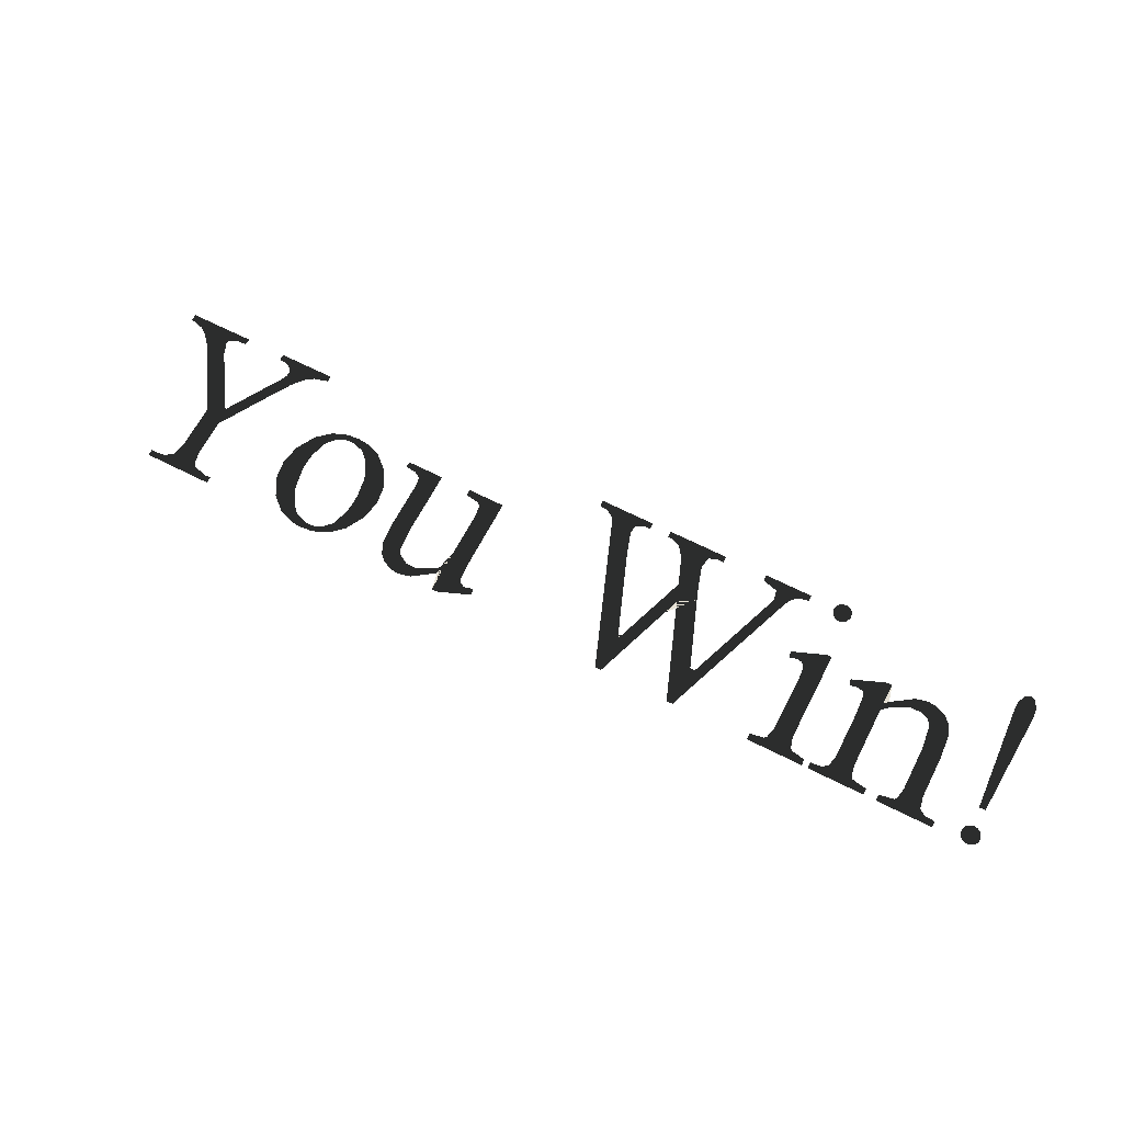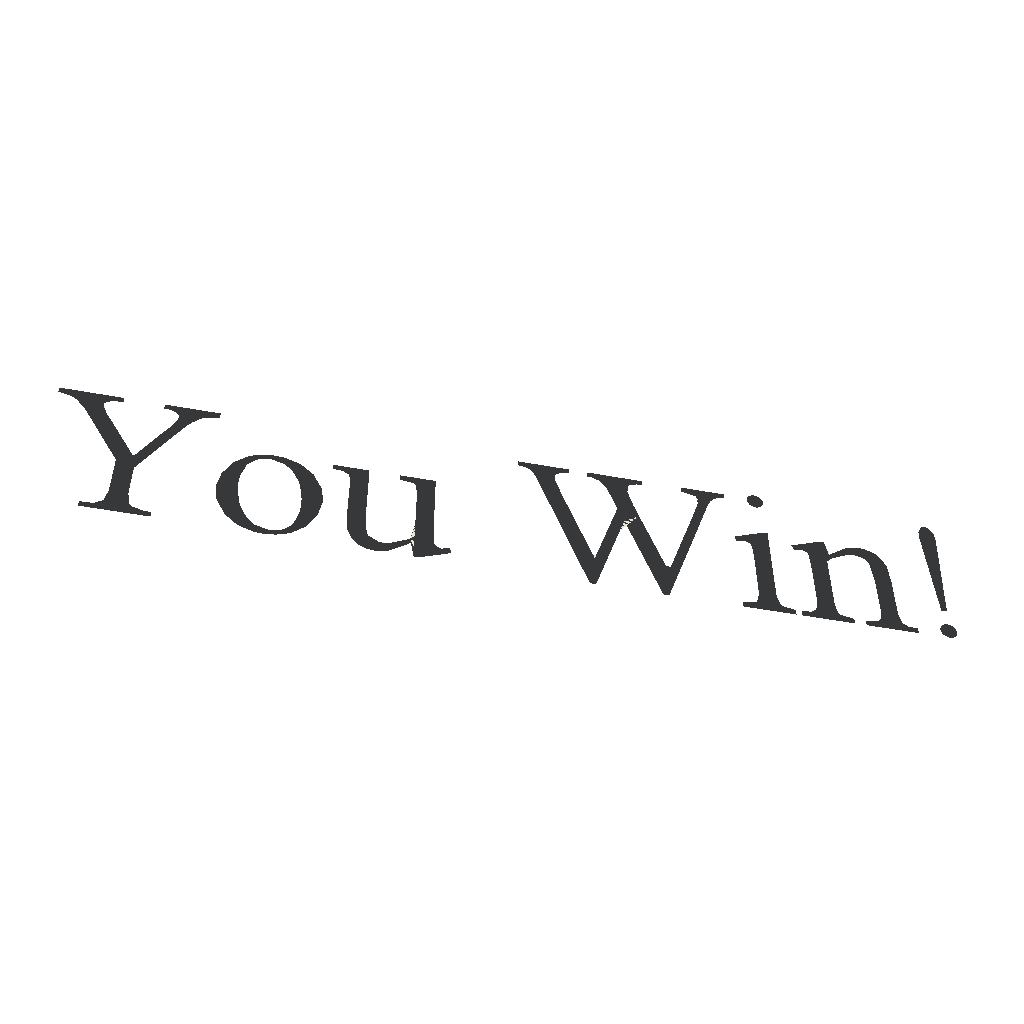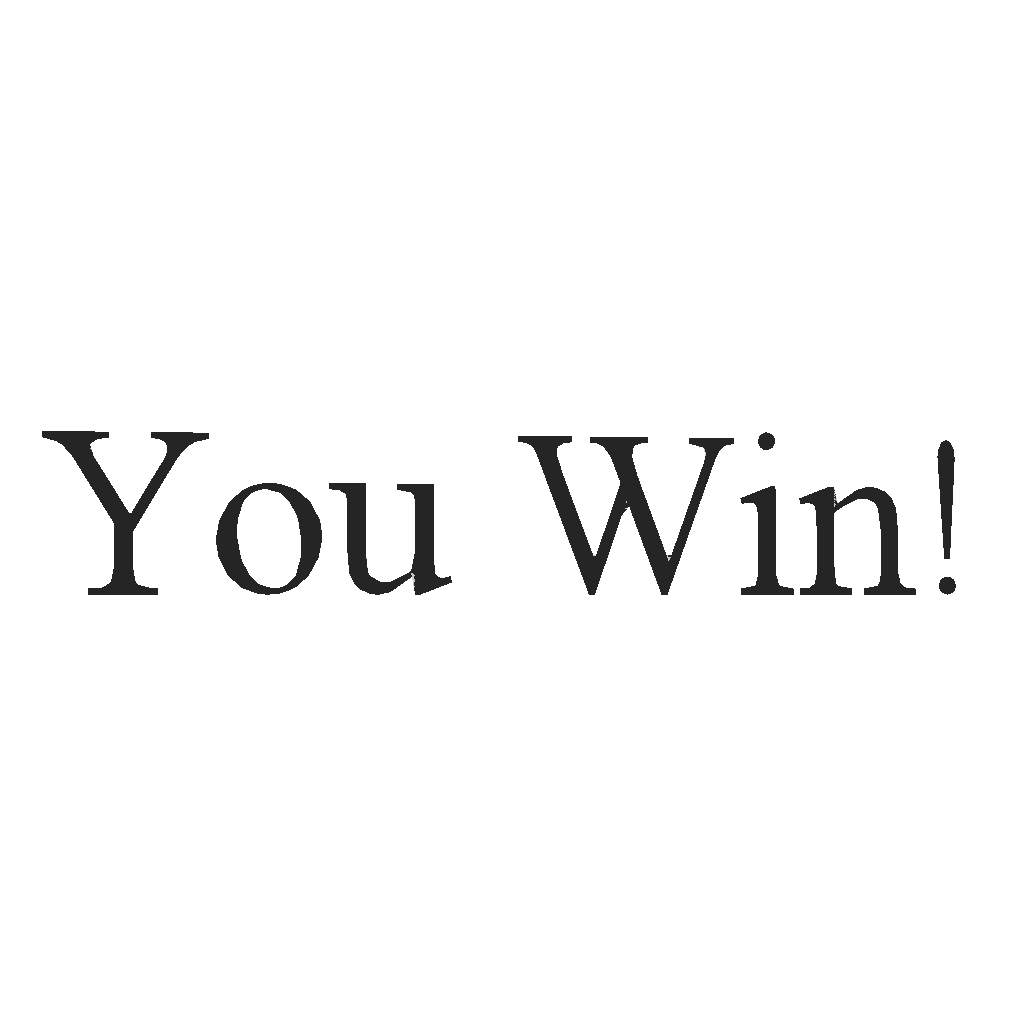
<metadata>
{"format":"obj","ext":"obj","renderer":"f3d","projection":"perspective","resolution":1024,"background":"white","views":[{"elev":64.8,"azim":27.2,"up":"+Z"},{"elev":-45.9,"azim":-12.3,"up":"+Y"},{"elev":-2.5,"azim":-6.8,"up":"+Y"}]}
</metadata>
<code>
v 1.867 2.5 0
v 1.55 1.273 0
v 2.128 2.328 0
v 1.211 2.5 0
v 0.9047 2.344 0
v 1.204 2.5 0
v 1.211 2.6 0
v 0.1625 2.6 0
v 0.1625 2.5 0
v 0.6297 2.211 0
v 1.3 1.13 0
v 0.9 0.1 0
v 1.301 0.7016 0
v 0.9855 0.09903 0
v 0.9 0 0
v 2 0 0
v 2 0.1 0
v 1.6 1.011 0
v 1.599 0.5454 0
v 1.925 0.09942 0
v 2.778 2.5 0
v 2.764 2.5 0
v 2.778 2.6 0
v 1.867 2.6 0
v 1.565 1.3 0
v 1.533 1.3 0
v 1.194 1.3 0
v 1.767 1.3 0
v 1.47 1.3 0
v 1.47 0 0
v 1.299 0.4333 0
v 1.47 0.4333 0
v 1.034 0.1004 0
v 1.034 0 0
v 1.261 0.2167 0
v 1.47 0.2167 0
v 1.252 0.2021 0
v 1.252 0 0
v 1.096 0.1082 0
v 1.252 0.1083 0
v 1.143 0 0
v 1.143 0.1083 0
v 1.143 0.1218 0
v 1.301 0.8667 0
v 1.47 0.8667 0
v 1.601 0.4333 0
v 1.906 0 0
v 1.906 0.09956 0
v 1.638 0.2169 0
v 1.688 0 0
v 1.688 0.1572 0
v 1.6 0.8667 0
v 1.47 1.402 0
v 1.264 1.733 0
v 0.9258 1.733 0
v 1.034 1.733 0
v 1.034 1.558 0
v 0.5984 2.6 0
v 0.5986 2.248 0
v 0.4726 2.383 0
v 0.5984 2.383 0
v 0.3805 2.6 0
v 0.3805 2.442 0
v 0.9894 2.167 0
v 0.6571 2.167 0
v 1.034 2.103 0
v 1.034 2.482 0
v 1.034 2.6 0
v 0.9103 2.383 0
v 0.8164 2.383 0
v 0.8164 2.167 0
v 0.8164 2.6 0
v 1.034 2.492 0
v 0.8164 2.492 0
v 0.9253 2.414 0
v 0.9254 2.492 0
v 0.9254 2.6 0
v 1.816 1.733 0
v 2.018 1.733 0
v 1.906 1.541 0
v 1.906 1.733 0
v 1.906 2.499 0
v 1.906 1.889 0
v 1.906 2.6 0
v 2.071 2.167 0
v 2.275 2.167 0
v 2.342 2.259 0
v 2.342 2.6 0
v 2.118 2.383 0
v 2.342 2.383 0
v 2.124 2.363 0
v 2.124 2.292 0
v 2.124 2.167 0
v 2.124 2.383 0
v 2.124 2.6 0
v 1.975 2.492 0
v 2.124 2.492 0
v 2.015 2.48 0
v 2.015 2.492 0
v 2.082 2.437 0
v 2.124 2.438 0
v 2.07 2.449 0
v 2.07 2.492 0
v 2.015 2.6 0
v 2.462 2.383 0
v 2.56 2.446 0
v 2.56 2.6 0
v 3.752 1.8 0
v 3.731 -1e-05 0
v 2.9 0.8792 0
v 4.6 0.937 0
v 3.691 1.7 0
v 3.815 0.09998 0
v 4.263 0.7796 0
v 3.237 1.034 0
v 2.9 0.9 0
v 4.6 0.9 0
v 4.259 0.9 0
v 3.243 0.9 0
v 3.58 0.01204 0
v 3.58 0.1704 0
v 3.102 0.2998 0
v 3.447 0.2999 0
v 3.323 0.1038 0
v 3.323 0.3 0
v 2.943 0.6001 0
v 3.3 0.5999 0
v 3.323 0.5345 0
v 4.38 0.3 0
v 4.169 0.3004 0
v 3.92 0.01937 0
v 3.92 0.1125 0
v 4.177 0.1204 0
v 4.177 0.3 0
v 4.177 0.15 0
v 4.016 0.1502 0
v 4.049 0.05724 0
v 4.049 0.15 0
v 4.049 0.1705 0
v 4.541 0.6 0
v 4.254 0.6 0
v 4.177 0.3144 0
v 3.58 1.782 0
v 3.58 1.684 0
v 2.955 1.2 0
v 3.246 1.2 0
v 3.118 1.5 0
v 3.34 1.5 0
v 3.323 1.469 0
v 3.323 1.5 0
v 3.323 1.682 0
v 3.323 1.65 0
v 3.495 1.65 0
v 3.451 1.624 0
v 3.451 1.65 0
v 3.451 1.745 0
v 4.561 1.2 0
v 4.209 1.2 0
v 3.92 1.786 0
v 3.92 1.638 0
v 4.401 1.5 0
v 4.064 1.5 0
v 4.177 1.5 0
v 4.177 1.294 0
v 4.177 1.693 0
v 5.8 1.8 0
v 5.8 1.7 0
v 6.1 0.4531 0
v 6.1 1.474 0
v 5.3 1.8 0
v 5.299 0.6648 0
v 5.614 0.1997 0
v 4.7 1.8 0
v 4.7 1.7 0
v 6.1 0.3391 0
v 5 1.474 0
v 4.738 1.7 0
v 5 1.49 0
v 4.999 0.8574 0
v 5.475 -0.000212 0
v 6.1 0 0
v 6.184 -0 0
v 6.7 0.2 0
v 6.673 0.3 0
v 6.4 1.8 0
v 6.399 0.8279 0
v 6.541 0.2685 0
v 5.7 0.2092 0
v 5.7 0.04264 0
v 5.299 0.7199 0
v 5 0.7199 0
v 5.033 0.7199 0
v 5.033 0.3504 0
v 5.031 0.3598 0
v 5.033 0.3599 0
v 5.337 0.3597 0
v 5.367 0.3073 0
v 5.367 0.01129 0
v 5.112 0.1798 0
v 5.367 0.1798 0
v 5.2 0.08957 0
v 5.2 0.1798 0
v 5.2 0.3599 0
v 5.7 0.1798 0
v 5.533 0.002545 0
v 5.533 0.1798 0
v 5.533 0.2092 0
v 5.3 1.08 0
v 5 1.08 0
v 5.033 1.08 0
v 5.033 1.8 0
v 5 1.44 0
v 5.033 1.44 0
v 4.978 1.62 0
v 5.033 1.62 0
v 4.867 1.8 0
v 4.867 1.69 0
v 5.3 1.44 0
v 6.1 0.7199 0
v 6.4 0.7199 0
v 6.033 0.3926 0
v 6.033 0.2775 0
v 5.994 0.3599 0
v 6.033 0.3599 0
v 6.42 0.3599 0
v 6.367 0.07071 0
v 6.367 0.3599 0
v 6.648 0.1798 0
v 6.367 0.1798 0
v 6.533 0.1354 0
v 6.533 0.1798 0
v 6.533 0.2687 0
v 6.519 0.2701 0
v 6.367 0.2698 0
v 6.45 0.2698 0
v 6.45 0.1798 0
v 6.45 0.305 0
v 6.367 0.7199 0
v 6.1 1.08 0
v 6.4 1.08 0
v 6.367 1.08 0
v 6.033 1.661 0
v 6.033 1.8 0
v 6.1 1.44 0
v 6.4 1.44 0
v 6.367 1.44 0
v 6.367 1.8 0
v 6.075 1.62 0
v 6.367 1.62 0
v 6.2 1.44 0
v 6.2 1.62 0
v 6.2 1.8 0
v 10.63 2.6 0
v 10.63 2.5 0
v 10.29 0.5391 0
v 10.92 2.349 0
v 9.945 2.5 0
v 9.671 2.331 0
v 9.888 2.5 0
v 9.945 2.6 0
v 8.978 2.6 0
v 8.978 2.5 0
v 9.483 1.834 0
v 9.05 0.5797 0
v 8.669 2.5 0
v 8.418 2.345 0
v 8.637 2.5 0
v 8.669 2.6 0
v 7.781 2.6 0
v 7.781 2.5 0
v 8.952 -0 0
v 9.053 -0 0
v 9.588 1.555 0
v 10.16 0 0
v 10.26 0 0
v 11.4 2.5 0
v 11.4 2.6 0
v 9.333 2.6 0
v 9.333 2.235 0
v 9.333 1.401 0
v 9.333 0.8157 0
v 9.298 1.3 0
v 8.778 1.3 0
v 8.463 1.3 0
v 9.333 1.3 0
v 9.074 0.65 0
v 9.023 0.65 0
v 8.707 0.65 0
v 9.277 0.65 0
v 8.816 0.65 0
v 8.816 0.3606 0
v 8.816 1.199 0
v 8.299 2.6 0
v 8.299 1.738 0
v 8.219 1.95 0
v 8.299 1.95 0
v 8.098 2.275 0
v 8.299 2.275 0
v 8.04 2.6 0
v 8.04 2.394 0
v 8 2.437 0
v 8.04 2.438 0
v 7.911 2.6 0
v 7.911 2.485 0
v 8.533 1.95 0
v 8.427 2.275 0
v 8.557 2.495 0
v 8.557 2.6 0
v 8.453 2.438 0
v 8.299 2.438 0
v 8.428 2.398 0
v 8.428 2.438 0
v 8.428 2.6 0
v 9.314 2.275 0
v 9.333 2.275 0
v 9.075 2.6 0
v 9.075 2.494 0
v 9.194 2.437 0
v 9.333 2.438 0
v 9.204 2.43 0
v 9.204 2.438 0
v 9.204 2.6 0
v 10.57 1.3 0
v 10.01 1.3 0
v 9.5 1.3 0
v 9.682 1.3 0
v 10.74 1.3 0
v 10.37 0.7538 0
v 10.37 0.2866 0
v 10.33 0.65 0
v 10.25 0.65 0
v 9.922 0.65 0
v 10.37 0.65 0
v 9.851 1.3 0
v 9.851 0.8425 0
v 10.5 0.65 0
v 9.771 1.95 0
v 9.439 1.95 0
v 9.851 1.731 0
v 9.851 2.499 0
v 9.851 2.6 0
v 9.675 2.275 0
v 9.592 2.275 0
v 9.592 1.95 0
v 9.592 2.6 0
v 9.704 2.438 0
v 9.592 2.438 0
v 9.721 2.455 0
v 9.722 2.6 0
v 10.8 1.95 0
v 10.97 1.95 0
v 10.89 1.709 0
v 10.89 1.95 0
v 10.89 2.433 0
v 10.89 2.187 0
v 10.89 2.6 0
v 10.91 2.275 0
v 11.09 2.275 0
v 11.14 2.372 0
v 11.14 2.6 0
v 11.2 2.438 0
v 11.14 2.438 0
v 11.27 2.48 0
v 11.27 2.6 0
v 12.02 1.8 0
v 11.5 1.6 0
v 11.53 1.5 0
v 11.5 0.1 0
v 11.8 0.7688 0
v 11.66 1.529 0
v 11.8 1.01 0
v 11.8 0.5281 0
v 11.8 0.4341 0
v 11.5 0 0
v 12.4 0 0
v 12.4 0.1 0
v 12.1 1.8 0
v 11.79 1.35 0
v 12.1 1.35 0
v 11.8 0.675 0
v 12.1 0.675 0
v 11.8 0.3375 0
v 12.1 0.3375 0
v 11.95 0 0
v 11.95 0.3375 0
v 11.75 0.1687 0
v 11.95 0.1688 0
v 11.72 0.1422 0
v 11.72 0 0
v 12.15 0.169 0
v 12.18 0 0
v 12.18 0.1432 0
v 11.95 0.675 0
v 11.8 1.095 0
v 12.1 1.095 0
v 11.95 1.095 0
v 11.95 1.35 0
v 11.73 1.688 0
v 12.1 1.688 0
v 11.95 1.688 0
v 11.52 1.519 0
v 11.59 1.519 0
v 11.72 1.519 0
v 11.95 1.519 0
v 11.72 1.519 0
v 11.73 1.515 0
v 11.78 1.434 0
v 11.95 1.434 0
v 11.84 1.35 0
v 11.84 1.434 0
v 11.84 1.519 0
v 11.76 1.476 0
v 11.84 1.477 0
v 11.78 1.434 0
v 11.78 1.477 0
v 11.78 1.519 0
v 11.72 1.687 0
v 11.95 1.774 0
v 11.95 2.7 0
v 11.95 2.4 0
v 11.8 2.55 0
v 12.1 2.55 0
v 11.84 2.65 0
v 11.84 2.452 0
v 11.84 2.531 0
v 12.1 2.531 0
v 11.84 2.447 0
v 12.06 2.447 0
v 11.98 2.403 0
v 11.98 2.447 0
v 11.91 2.405 0
v 11.98 2.405 0
v 11.91 2.406 0
v 11.91 2.447 0
v 11.98 2.531 0
v 11.84 2.616 0
v 12.09 2.616 0
v 11.98 2.616 0
v 11.98 2.697 0
v 11.85 2.658 0
v 11.98 2.658 0
v 11.91 2.616 0
v 11.91 2.658 0
v 11.91 2.694 0
v 12.05 2.658 0
v 12.05 2.616 0
v 12.05 2.658 0
v 12.05 2.664 0
v 13.1 1.8 0
v 13.02 1.8 0
v 12.5 1.6 0
v 12.53 1.5 0
v 12.5 0.1 0
v 12.8 0.8852 0
v 12.66 1.529 0
v 12.8 1.052 0
v 12.8 0.4187 0
v 12.53 0.09994 0
v 12.5 -0 0
v 13.4 0 0
v 13.4 0.1 0
v 13.1 1.347 0
v 13.1 0.7107 0
v 13.6 0.1 0
v 13.9 0.7477 0
v 13.6 1.6 0
v 13.9 1.011 0
v 13.9 0.5092 0
v 13.64 0.09974 0
v 13.6 -0 0
v 14.5 -0 0
v 14.5 0.1 0
v 13.1 1.461 0
v 14.2 1.013 0
v 14.2 0.5223 0
v 13.72 1.8 0
v 13.5 1.59 0
v 13.5 1.755 0
v 12.8 0.72 0
v 13.1 0.72 0
v 12.83 0 0
v 12.83 0.72 0
v 12.8 0.36 0
v 12.83 0.36 0
v 12.76 0.1802 0
v 12.83 0.18 0
v 12.67 0.1146 0
v 12.67 -0 0
v 13.1 0.36 0
v 13.17 0 0
v 13.17 0.1438 0
v 13.13 0.18 0
v 13 0 0
v 13 0.18 0
v 13 0.36 0
v 12.8 1.08 0
v 13.1 1.08 0
v 12.83 1.08 0
v 12.83 1.729 0
v 12.78 1.44 0
v 12.83 1.44 0
v 12.55 1.62 0
v 12.83 1.62 0
v 12.67 1.529 0
v 12.67 1.62 0
v 12.83 1.53 0
v 12.67 1.53 0
v 12.75 1.497 0
v 12.75 1.53 0
v 12.75 1.62 0
v 12.67 1.664 0
v 13.2 1.44 0
v 13.17 1.41 0
v 13.17 1.44 0
v 13.17 1.527 0
v 13.9 0.72 0
v 14.2 0.72 0
v 13.83 0.1445 0
v 13.83 -0 0
v 13.9 0.36 0
v 14.2 0.36 0
v 14.17 -0 0
v 14.17 0.36 0
v 13.87 0.1801 0
v 14.17 0.18 0
v 14 -0 0
v 14 0.18 0
v 14 0.36 0
v 14.24 0.1801 0
v 14.33 -0 0
v 14.33 0.1145 0
v 14.17 0.72 0
v 13.9 1.08 0
v 14.2 1.08 0
v 14.17 1.08 0
v 13.83 1.486 0
v 13.83 1.789 0
v 13.83 1.62 0
v 13.5 1.62 0
v 13.67 1.595 0
v 13.67 1.62 0
v 13.8 1.53 0
v 13.83 1.53 0
v 13.75 1.567 0
v 13.75 1.62 0
v 13.67 1.797 0
v 13.86 1.44 0
v 14.17 1.44 0
v 14.17 1.44 0
v 14.17 1.461 0
v 14.09 1.62 0
v 14 1.44 0
v 14 1.62 0
v 14 1.716 0
v 15.05 0.3 0
v 15.05 0 0
v 14.9 0.15 0
v 15.2 0.15 0
v 15.01 0.2953 0
v 15.01 0.004654 0
v 14.9 0.1625 0
v 15.01 0.1625 0
v 14.96 0.03258 0
v 14.96 0.1625 0
v 14.92 0.08125 0
v 14.96 0.08125 0
v 14.93 0.06213 0
v 14.93 0.08125 0
v 14.93 0.1625 0
v 14.96 0.2674 0
v 14.93 0.2437 0
v 14.96 0.2437 0
v 14.93 0.2379 0
v 15.2 0.1625 0
v 15.11 0.01076 0
v 15.11 0.1625 0
v 15.18 0.08125 0
v 15.11 0.08125 0
v 15.15 0.04072 0
v 15.15 0.08125 0
v 15.15 0.1625 0
v 15.11 0.2892 0
v 15.17 0.2437 0
v 15.11 0.2437 0
v 15.15 0.2437 0
v 15.15 0.2593 0
v 15 0.6 0
v 15.1 0.6 0
v 15.05 2.6 0
v 15.2 2.306 0
v 14.9 2.326 0
v 15.14 1.3 0
v 14.96 1.3 0
v 15.1 0.65 0
v 15 0.65 0
v 15.05 0.6 0
v 15.05 0.65 0
v 15.12 0.975 0
v 14.98 0.975 0
v 15.05 0.975 0
v 15.05 1.3 0
v 15.18 1.95 0
v 14.92 1.95 0
v 15.16 1.625 0
v 14.94 1.625 0
v 15.05 1.625 0
v 15.05 1.95 0
v 15.2 2.275 0
v 14.9 2.275 0
v 15.05 2.275 0
v 15.05 2.6 0
v 14.91 2.438 0
v 15.05 2.438 0
v 14.97 2.275 0
v 14.97 2.438 0
v 14.98 2.566 0
v 15.19 2.437 0
v 15.12 2.438 0
v 15.12 2.275 0
v 15.12 2.569 0
f 106 22 21 23 107
f 25 2 26 29 45 52 18 28
f 29 27 11 44 45
f 31 35 36 32
f 33 14 12 15 34
f 35 37 40 38 30 36
f 37 43 42 40
f 41 38 40 42
f 39 33 34 41 42
f 43 39 42
f 44 13 31 32 45
f 47 16 17 20 48
f 32 36 49 46
f 50 47 48 51
f 36 30 50 51 49
f 45 32 46 19 52
f 67 6 4 7 68 73
f 53 54 56 57 27 29
f 56 55 57
f 58 62 63 60 61
f 60 59 61
f 62 8 9 63
f 54 66 56
f 66 64 71 65 55 56
f 73 68 77 76
f 64 5 69 70 71
f 70 61 59 10 65 71
f 72 58 61 70 74
f 75 67 73 76
f 69 75 76 74 70
f 77 72 74 76
f 80 79 81
f 78 25 28 80 81
f 1 82 84 24
f 83 78 81
f 85 83 81 79 86 93
f 94 90 88 95 97 101
f 91 3 92 93 86 87 90 94
f 89 91 94
f 99 103 97 95 104
f 102 100 101 97 103
f 96 98 99
f 100 89 94 101
f 98 102 103 99
f 82 96 99 104 84
f 87 105 90
f 105 106 107 88 90
f 26 53 29
f 92 85 93
f 161 165 163
f 140 117 118 114 141
f 116 110 126 127 119
f 124 120 121 123 125
f 122 124 125
f 125 123 128
f 126 122 125 128 127
f 133 129 134 135
f 120 109 131 132 113 121
f 135 134 130 139 138
f 137 133 135 138
f 131 137 138 136 132
f 139 136 138
f 129 140 141 142 134
f 142 130 134
f 143 156 155 153 144
f 145 116 119 115 146
f 149 148 150
f 147 145 146 149 150
f 151 147 150 152
f 154 153 155
f 152 150 148 154 155
f 156 151 152 155
f 117 111 157 158 118
f 108 143 144 112 160 159
f 157 161 163 164 158
f 163 162 164
f 165 159 160 162 163
f 246 245 185 247 249
f 218 170 211 215 213
f 196 171 190 192 195 203
f 192 191 194 195
f 194 193 195
f 188 172 207 206 204
f 197 196 203 202 200
f 201 198 200 202
f 199 201 202
f 203 195 193 199 202
f 205 189 204 206
f 200 198 180 205 206
f 207 197 200 206
f 190 208 210 192
f 210 209 179 191 192
f 211 216 217 214 215
f 212 209 210 213
f 214 178 176 212 213 215
f 216 173 174 177 217
f 208 218 213 210
f 227 225 220 238
f 221 223 224
f 223 188 204 189 222 224
f 228 183 184 187 232 231
f 224 222 175 181 182 226 229 234 227
f 230 228 231
f 226 230 231 236 229
f 233 237 235
f 232 233 235 236 231
f 235 234 229 236
f 237 225 227 234 235
f 219 168 221 224 227 238
f 238 220 186 240 241
f 239 219 238 241
f 166 167 242 243
f 241 240 245 246
f 244 239 241 246 250
f 251 249 247 252
f 250 246 249 251
f 248 169 244 250 251
f 242 248 251 252 243
f 363 276 277 364
f 278 322 321 319
f 282 286 289 281 285
f 286 264 287 290 291 271 272 289
f 290 288 291
f 292 283 284 288 290
f 293 299 302 300 297 298 310
f 295 294 296
f 297 295 296 298
f 299 303 304 301 302
f 301 300 302
f 303 269 270 304
f 280 282 285
f 283 305 296 294 284
f 307 267 265 268 308
f 305 306 298 296
f 309 307 308 313 312
f 311 309 312
f 306 266 311 312 310 298
f 313 293 310 312
f 314 279 315
f 316 261 262 317
f 320 314 315 319 321
f 318 320 321
f 322 316 317 318 321
f 323 328 333 336 327
f 328 330 333
f 330 255 331 332 274 275 329 333
f 325 285 281
f 333 329 336
f 340 259 257 260 341
f 324 339 334
f 339 337 344 338 263 280 285 325 273 326 334
f 348 340 341 349
f 337 342 343 344
f 343 315 279 338 344
f 345 278 319 315 343 347
f 342 258 346 347 343
f 346 348 349 345 347
f 352 351 353
f 350 323 327 352 353
f 253 254 354 356
f 357 355 353 351 358
f 354 256 357 358 359 362 360 356
f 359 361 362
f 361 363 364 360 362
f 287 292 290
f 331 324 334 335 332
f 334 326 335
f 355 350 353
f 365 418 400 399 377
f 396 395 379 397
f 385 383 381 393
f 390 383 385 387
f 382 386 387 385
f 386 388 389 384 387
f 388 368 374 389
f 391 375 376 392
f 384 391 392 390 387
f 380 372 373 382 385 393
f 393 381 395 396
f 394 371 369 380 393 396
f 378 394 396 397 409
f 397 379 399 400 404 408
f 398 417 405 416 411 404 400
f 404 411 413 410 408
f 401 367 402
f 409 397 408 410
f 407 378 409 410 414
f 411 416 415 413
f 414 410 413 415
f 412 407 414 415
f 416 405 406 412 415
f 417 366 401 402 370 403 405
f 418 398 400
f 405 403 406
f 445 448 447
f 423 421 424 425 436
f 430 428 426 435
f 429 428 430 432
f 433 431 432 430 434
f 431 420 429 432
f 427 433 434
f 425 424 427 434 430 435
f 435 426 422 437 446 438
f 436 425 435 438 442
f 419 444 443 441 439
f 442 438 441 443
f 440 423 436 442 443
f 444 440 443
f 446 437 445 447
f 438 446 447 441
f 448 439 441 447
f 549 548 550
f 514 512 477 539 478 515
f 489 463 480 482 484 495
f 479 457 483 484 482
f 483 485 486 484
f 485 487 488 481 486
f 487 458 453 459 488
f 490 460 461 491
f 492 489 495 494
f 493 490 491 492 494
f 481 493 494 486
f 495 484 486 494
f 482 480 497 498
f 496 456 454 479 482 498
f 499 511 505 510 503
f 500 496 498 501
f 506 503 510 509
f 502 451 452 455 504 507 505
f 508 500 501 506 509
f 504 508 509 507
f 510 505 507 509
f 511 502 505
f 513 512 514
f 501 498 497 462 513 514
f 449 450 499 503 506 501 514 515 473
f 523 521 475 517 532
f 518 469 464 470 519
f 529 521 523 525
f 527 525 523 528
f 526 522 525 527
f 524 518 519 526 527
f 520 524 527 528
f 530 471 472 531
f 522 530 531 529 525
f 516 468 520 528 523 532
f 532 517 474 534 535
f 533 467 465 516 532 535
f 538 537 476 546 541 545
f 544 542 543 538 545
f 477 466 540 541 539
f 542 536 543
f 540 544 545 541
f 546 478 539 541
f 535 534 548 549
f 547 533 535 549 552
f 551 554 553
f 552 549 550 551 553
f 536 547 552 553 538 543
f 554 537 538 553
f 583 586 585
f 559 570 572 564 562
f 563 560 562 564 566
f 568 566 564 569
f 567 563 566 568
f 565 567 568
f 561 557 565 568 569
f 570 571 572
f 571 573 569 564 572
f 573 561 569
f 577 558 574 581 580
f 562 560 556 575 578 576
f 579 577 580
f 575 579 580 578
f 581 576 578 580
f 555 559 562 576 584 582
f 581 574 583 585
f 576 581 585 584
f 586 582 584 585
f 617 620 618
f 598 592 601 600
f 596 588 594 597
f 587 596 597 595
f 594 598 600 597
f 600 599 595 597
f 601 593 599 600
f 604 602 607 606
f 592 604 606 601
f 606 605 593 601
f 607 603 605 606
f 602 608 619 610 607
f 610 614 609 603 607
f 611 616 615 613
f 614 610 613 615
f 612 591 609 614 615
f 616 612 615
f 608 590 617 618 619
f 618 613 610 619
f 620 589 611 613 618

</code>
